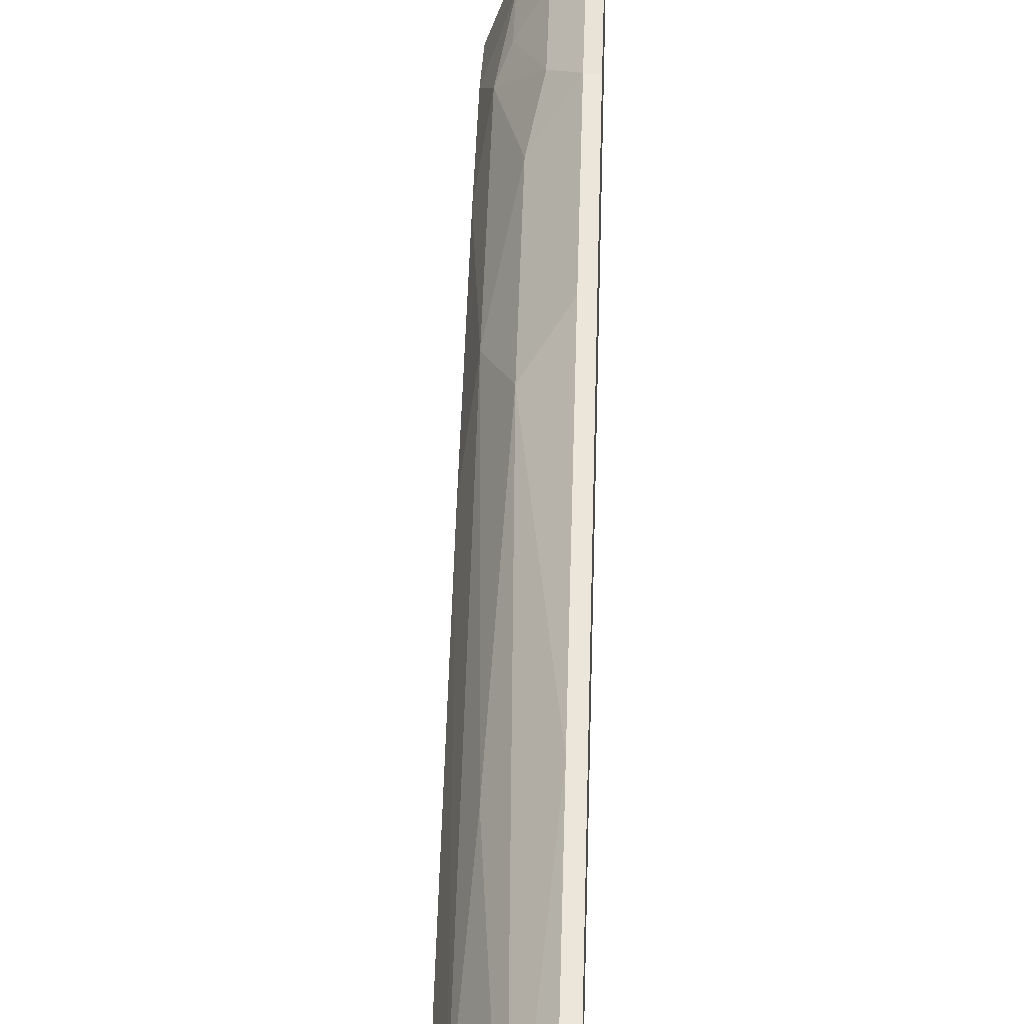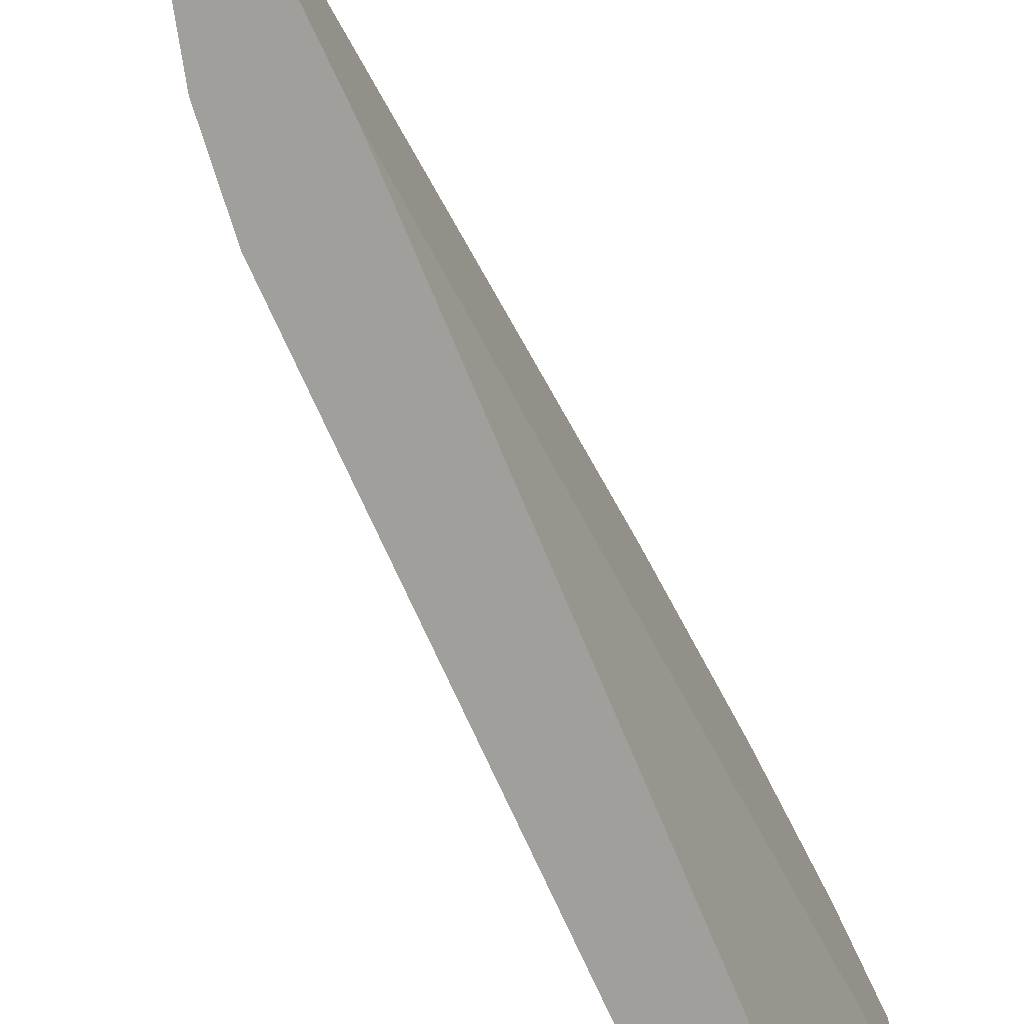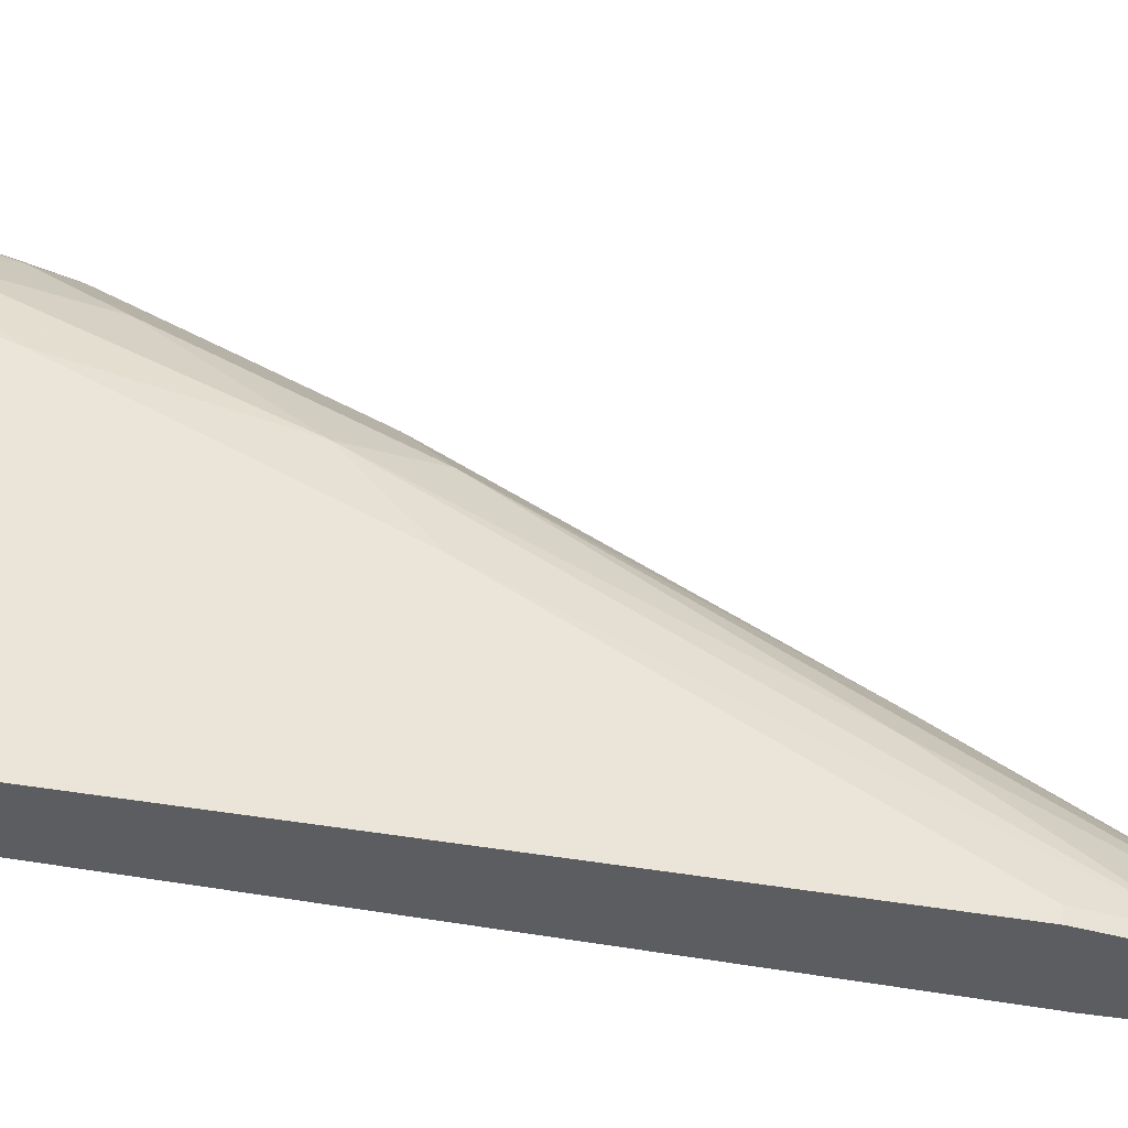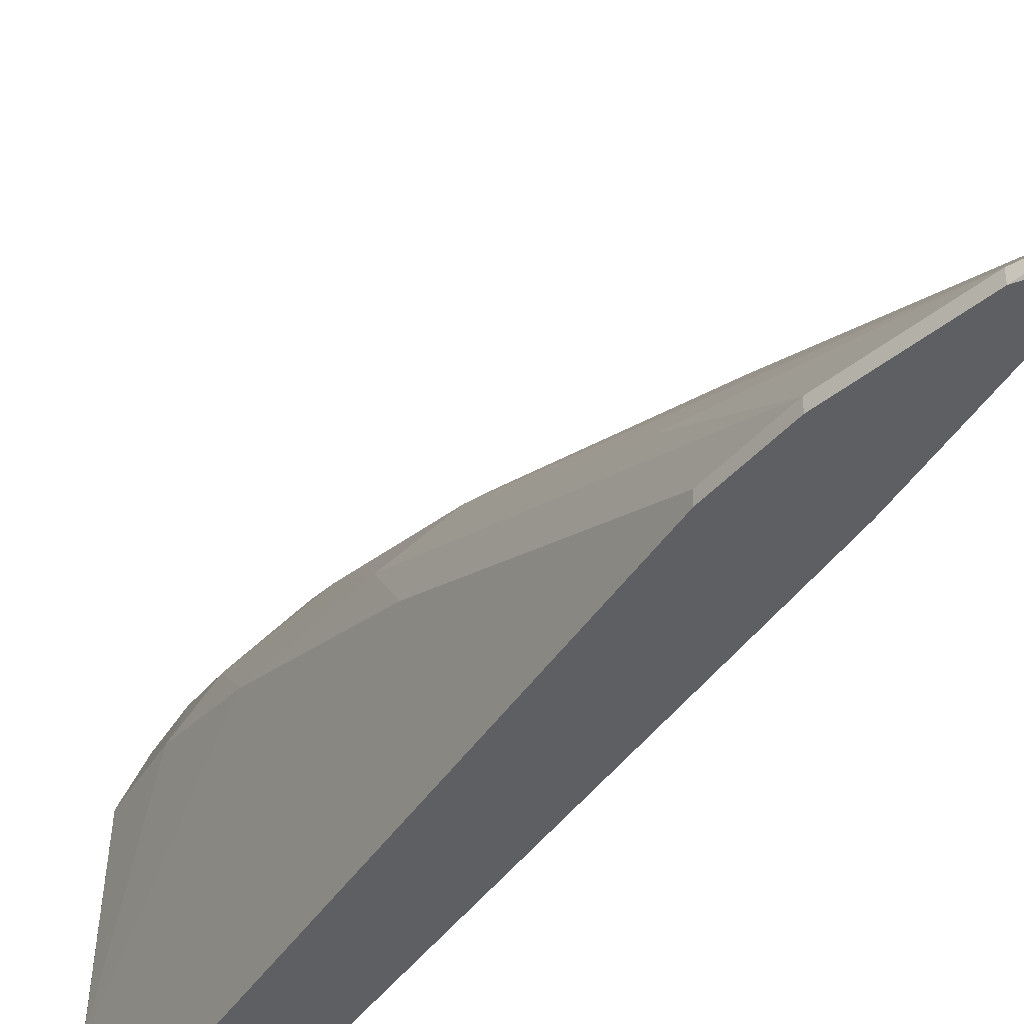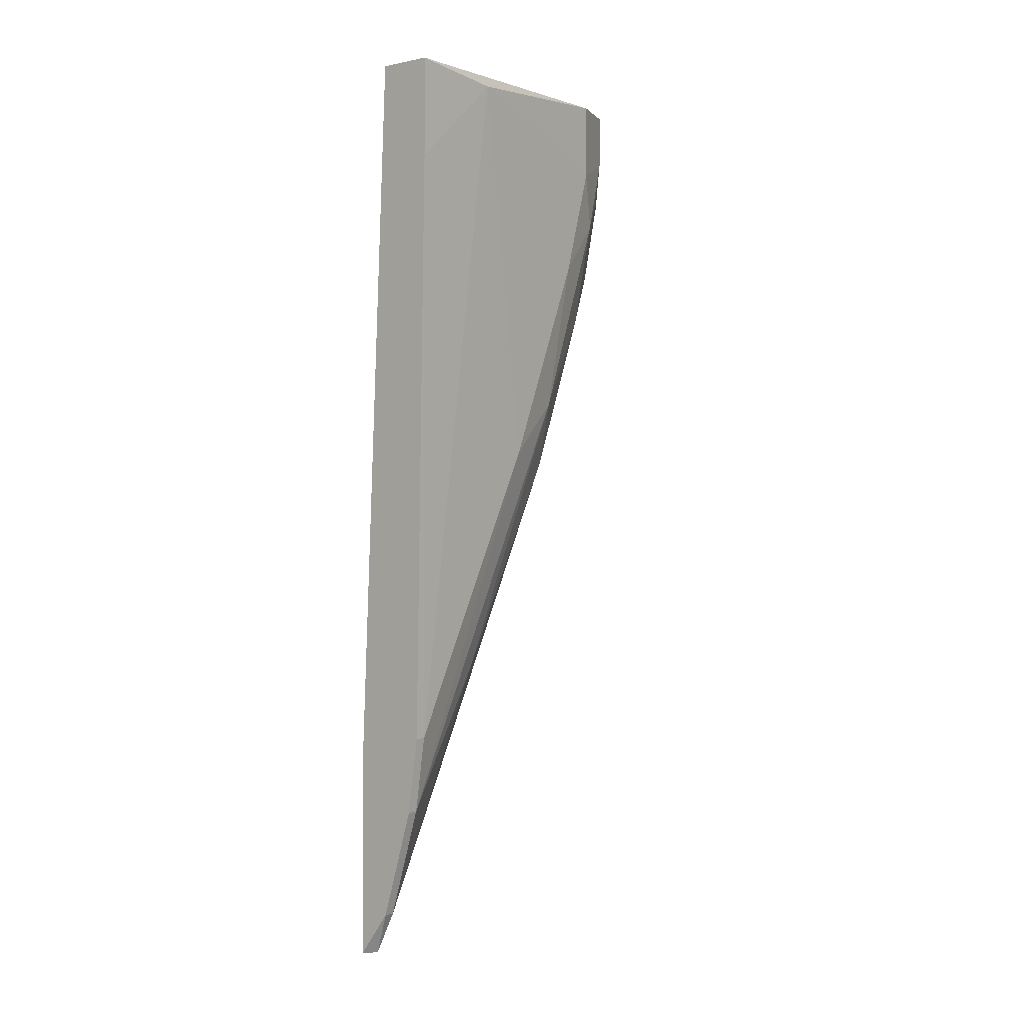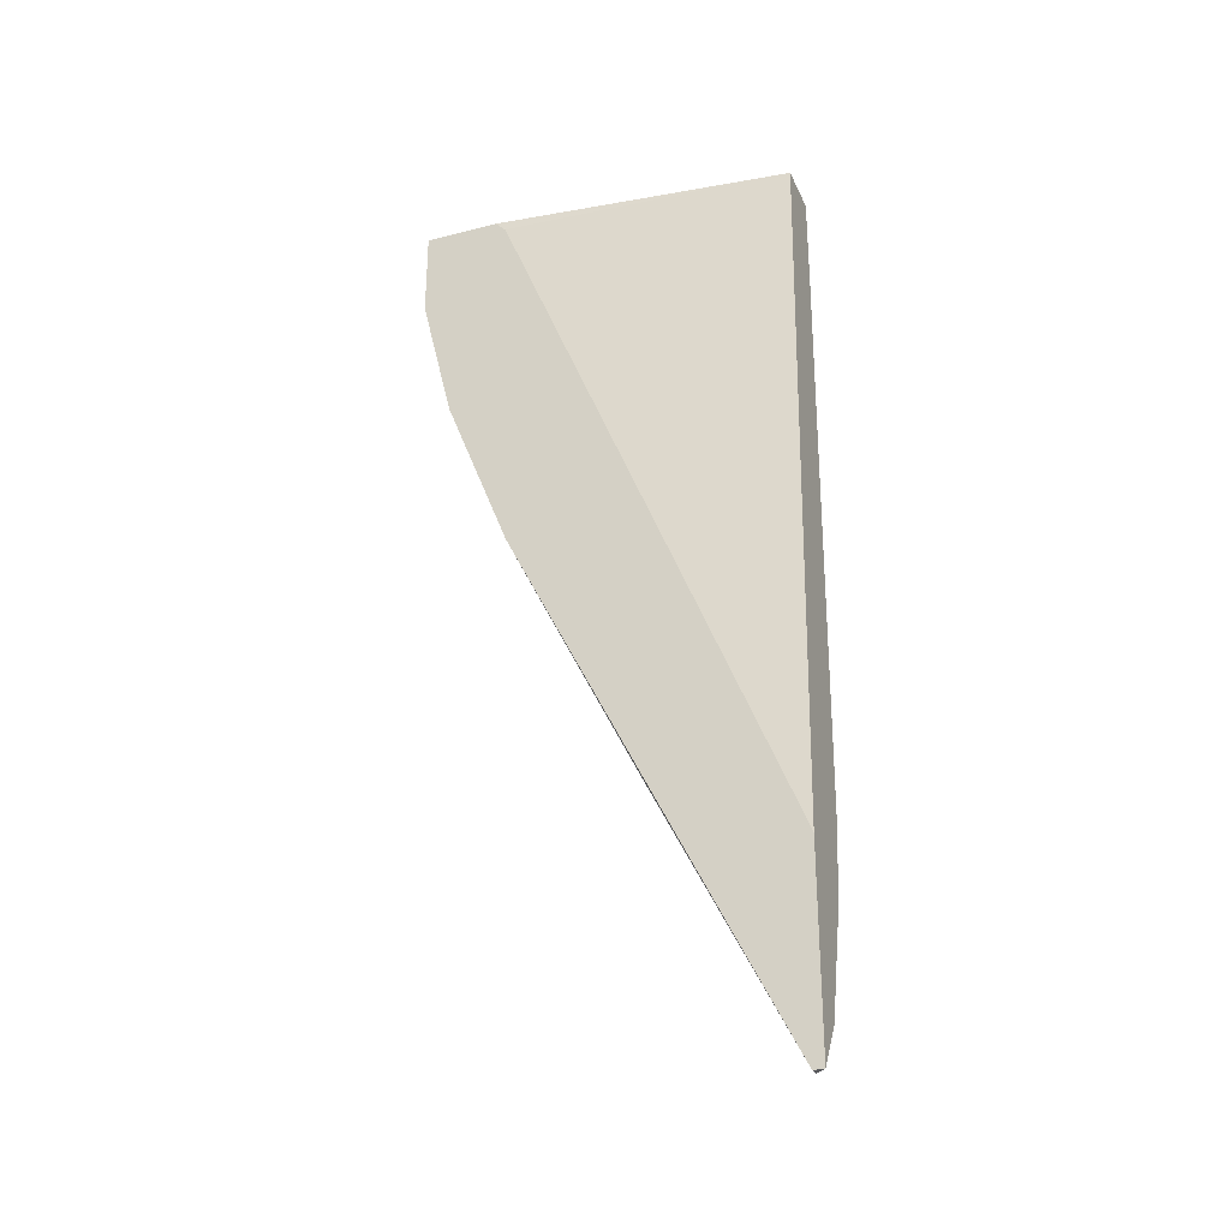
<metadata>
{"format":"obj","ext":"obj","renderer":"f3d","projection":"perspective","resolution":1024,"background":"white","views":[{"elev":27.9,"azim":-178.1,"up":"+Y"},{"elev":-71.2,"azim":-155.0,"up":"+Y"},{"elev":-36.0,"azim":76.8,"up":"+Y"},{"elev":-41.9,"azim":151.0,"up":"+Y"},{"elev":0.3,"azim":39.6,"up":"+Z"},{"elev":-28.6,"azim":-69.0,"up":"+Z"}]}
</metadata>
<code>
v 0.01152 0.01044 0.000373
v 0.01152 -0.000347 0.001576
v 0.01152 -0.000347 -0.009222
v 0.006723 0.02602 -0.0428
v 0.006723 0.03322 -0.02481
v 0.001926 0.03802 -0.02242
v 0.001926 0.03082 -0.0404
v 0.001926 0.000848 -0.09916
v 0.001926 0.03202 0.000373
v 0.001926 -0.000347 -0.07757
v 0.001926 -0.000347 -0.09916
v 0.001926 0.03322 0.001576
v 0.001926 0.04161 -0.008019
v 0.001926 0.04161 0.001576
v 0.007922 0.03682 0.001576
v 0.007922 0.03682 -0.004429
v 0.007922 0.01164 -0.06678
v 0.007922 0.03562 -0.01043
v 0.01032 0.03082 -0.006826
v 0.01032 0.03082 0.001576
v 0.01032 0.000848 -0.07398
v 0.01032 -0.000347 -0.07398
v 0.01032 0.01764 -0.0416
v 0.01032 0.02722 -0.01882
v 0.003125 0.03802 -0.02242
v 0.003125 0.01644 -0.06917
v 0.003125 0.03082 -0.0404
v 0.003125 0.000848 -0.09916
v 0.003125 0.04161 -0.008019
v 0.003125 0.04161 0.001576
v 0.005524 0.000848 -0.09435
v 0.005524 -0.000347 -0.09435
v 0.005524 -0.000347 0.001576
v 0.005524 0.03682 -0.01882
v 0.005524 0.03922 -0.009222
v 0.009121 0.000848 -0.08236
v 0.009121 -0.000347 -0.08236
v 0.009121 0.02483 -0.03561
v 0.009121 0.03322 -0.01283
f 28 31 32
f 8 11 12
f 2 12 33
f 11 2 33
f 12 2 20
f 8 12 13
f 12 11 10
f 11 33 10
f 20 2 1
f 12 20 30
f 2 11 37
f 8 13 6
f 21 37 36
f 37 31 36
f 27 4 26
f 4 31 26
f 33 12 9
f 12 10 9
f 10 33 9
f 24 38 39
f 34 18 39
f 18 16 39
f 1 21 23
f 24 1 23
f 38 24 23
f 21 36 23
f 36 38 23
f 13 30 29
f 6 13 29
f 30 16 29
f 1 2 3
f 21 1 3
f 2 37 3
f 8 6 7
f 6 27 7
f 26 8 7
f 27 26 7
f 4 38 17
f 31 4 17
f 38 36 17
f 36 31 17
f 30 20 15
f 20 16 15
f 16 30 15
f 27 6 25
f 6 29 25
f 11 8 28
f 8 26 28
f 26 31 28
f 13 12 14
f 12 30 14
f 30 13 14
f 4 27 5
f 38 4 5
f 39 38 5
f 34 39 5
f 27 25 5
f 25 34 5
f 20 1 19
f 1 24 19
f 16 20 19
f 24 39 19
f 39 16 19
f 37 21 22
f 21 3 22
f 3 37 22
f 18 34 35
f 16 18 35
f 29 16 35
f 34 25 35
f 25 29 35
f 37 11 32
f 31 37 32
f 11 28 32

</code>
